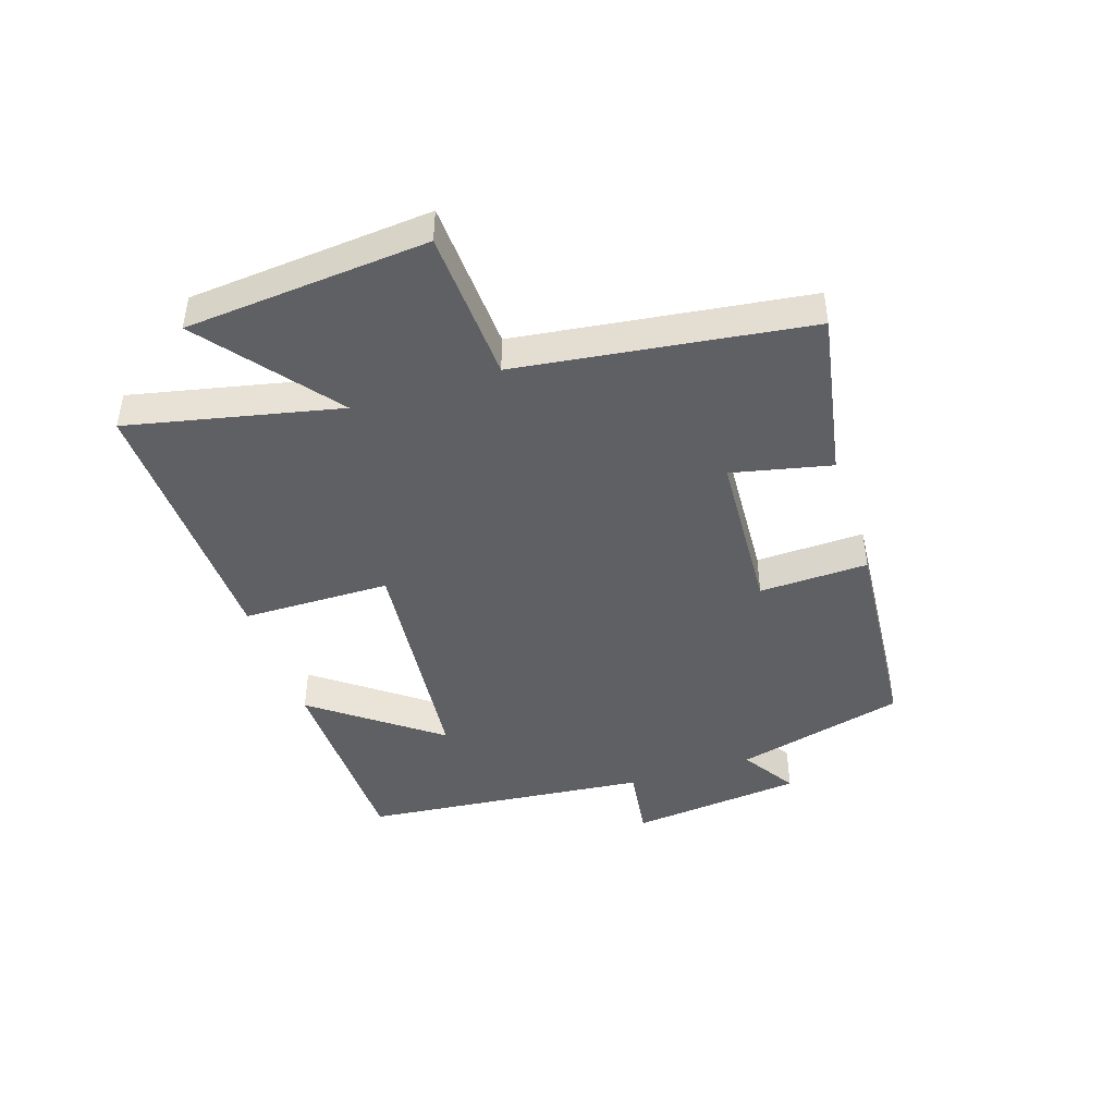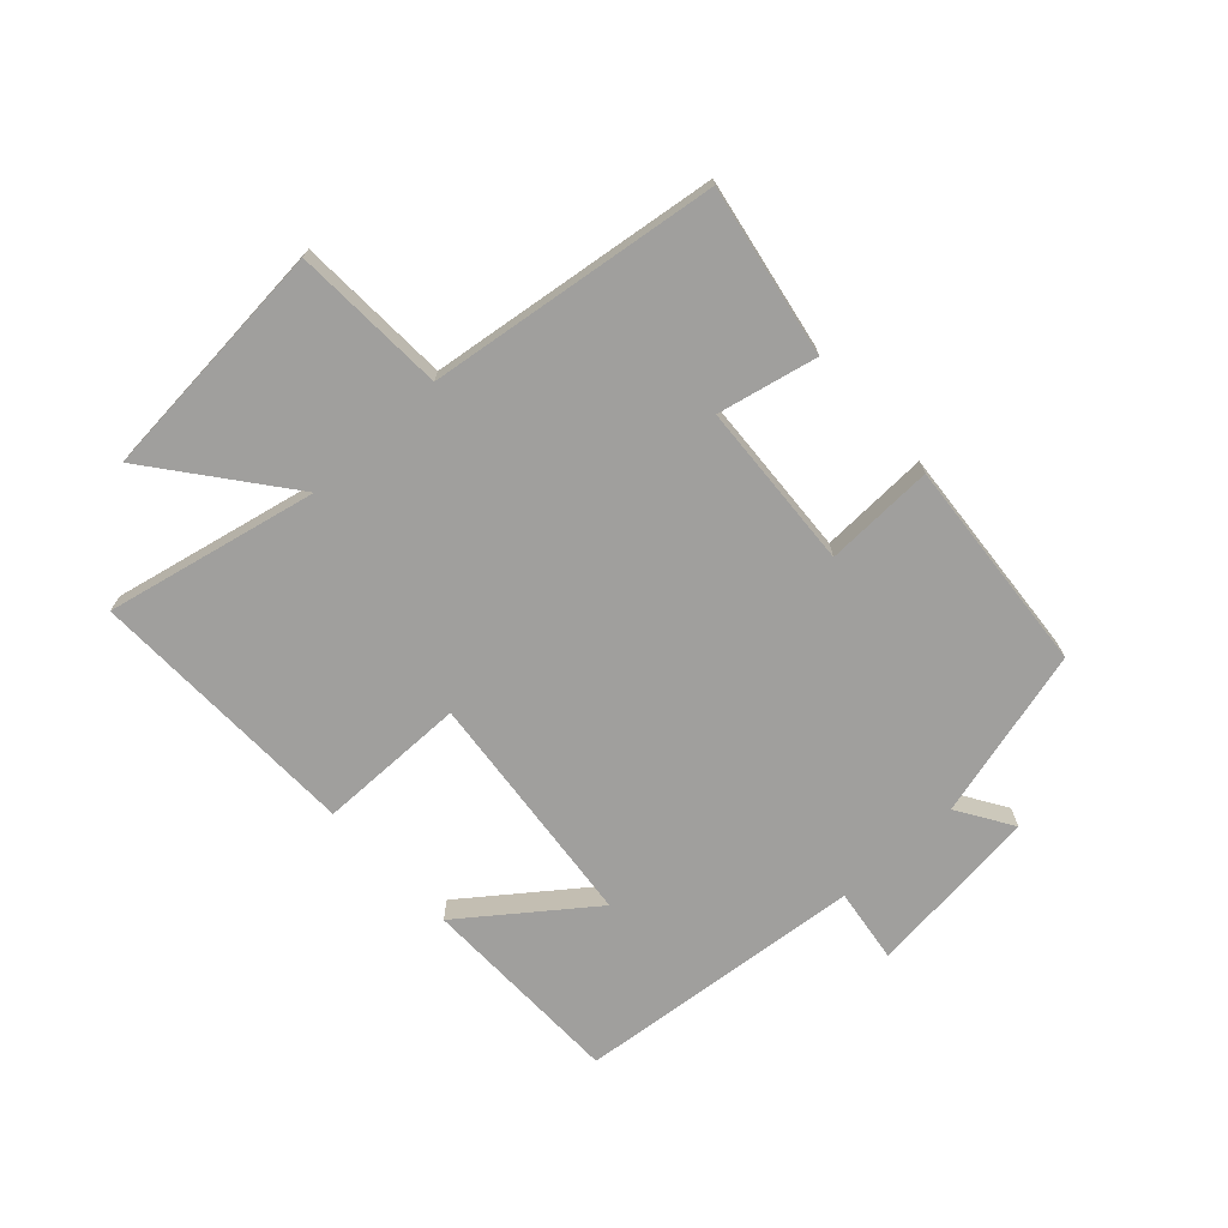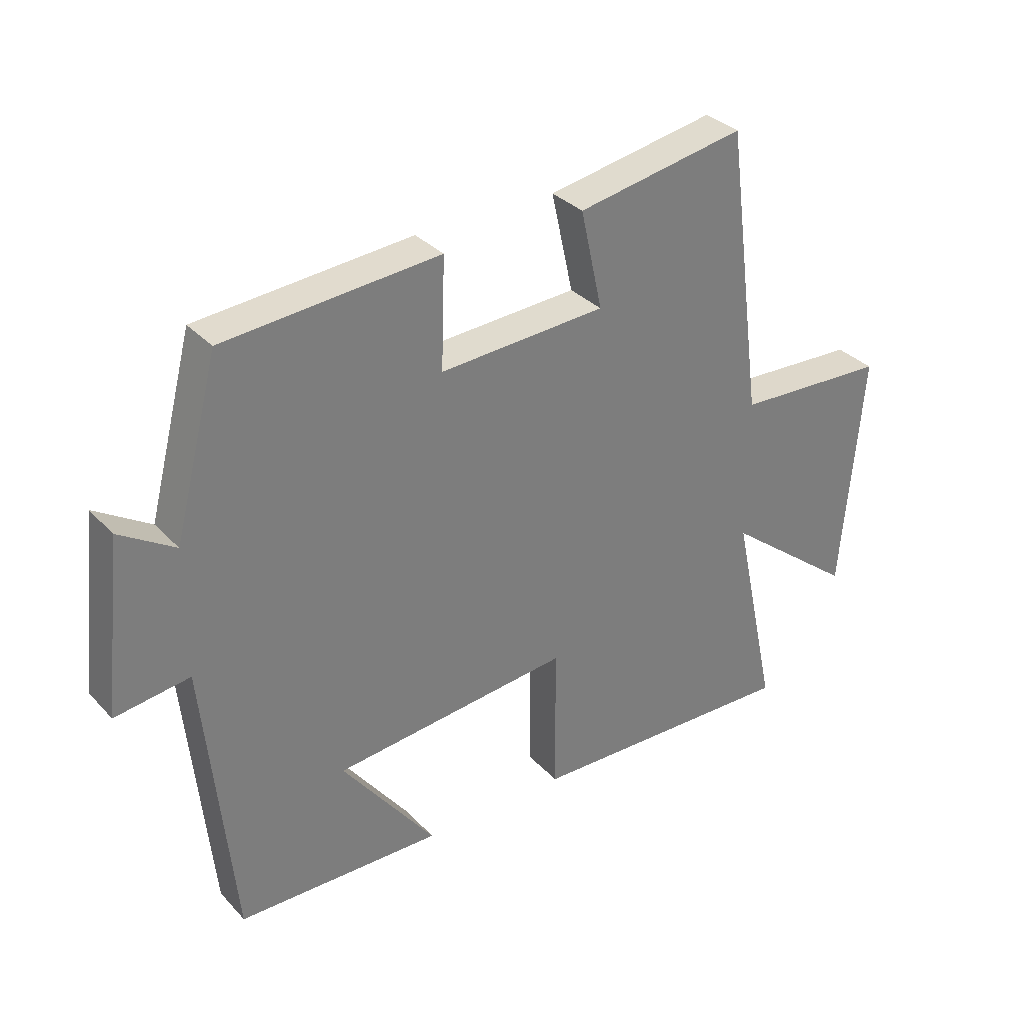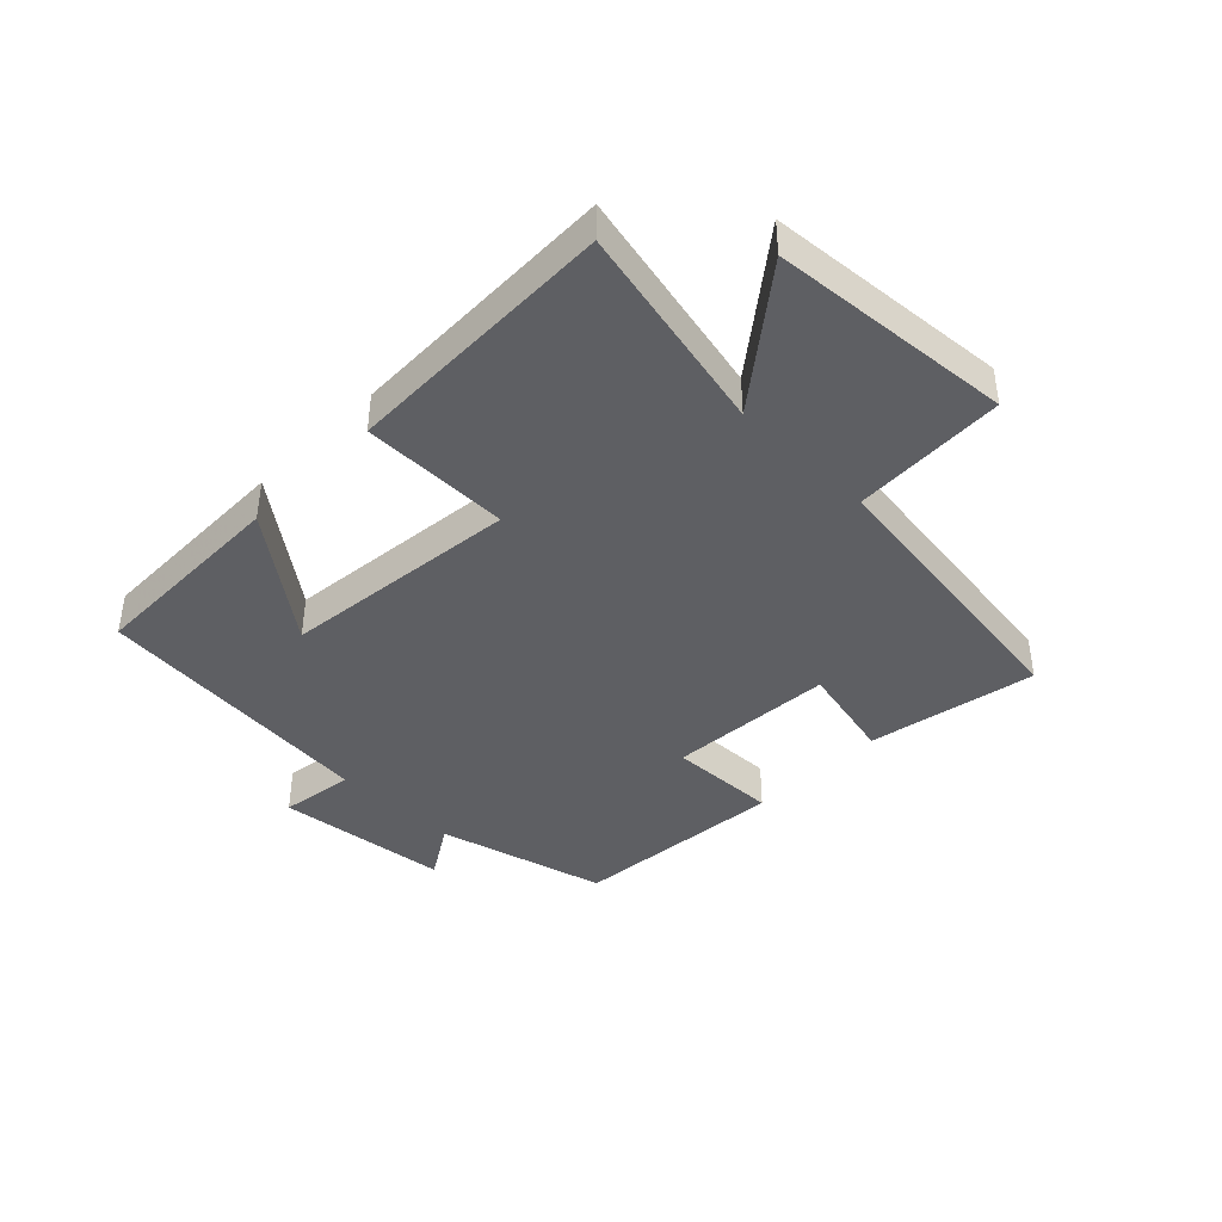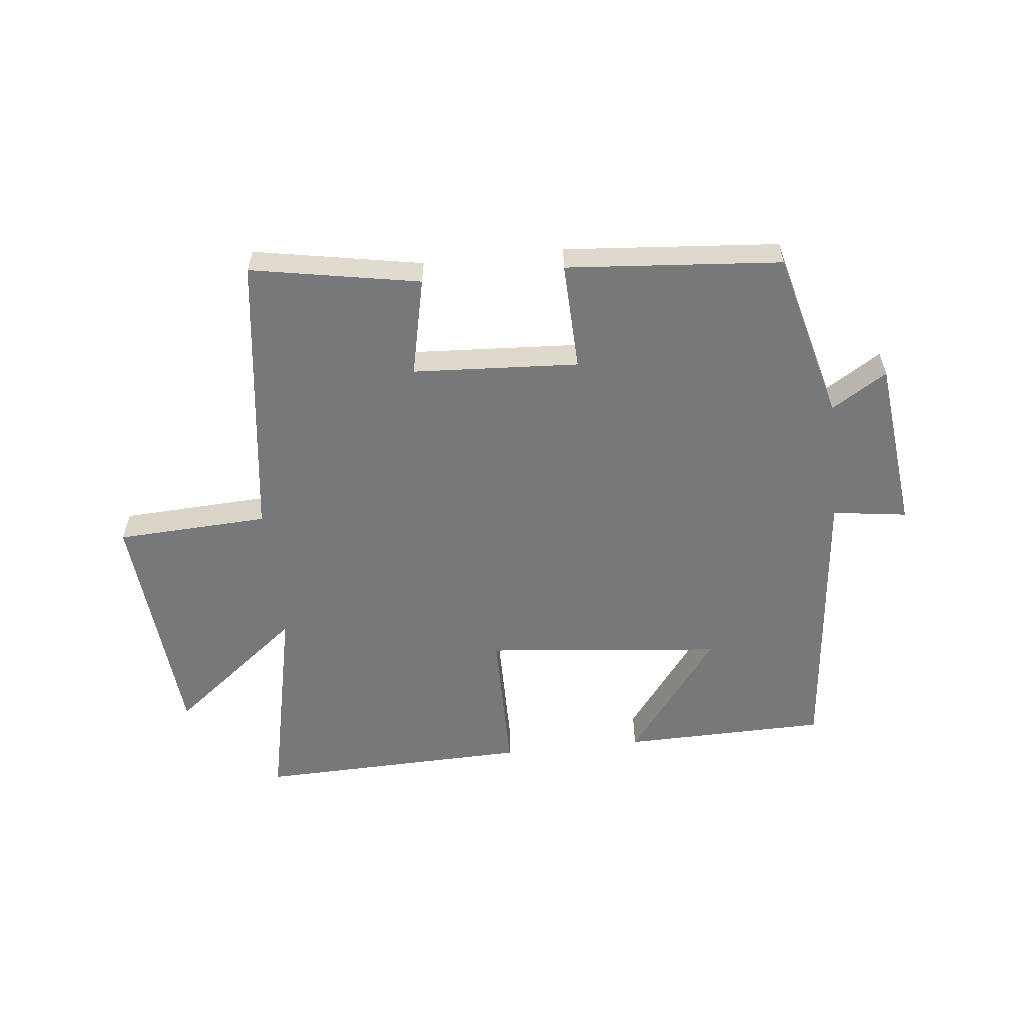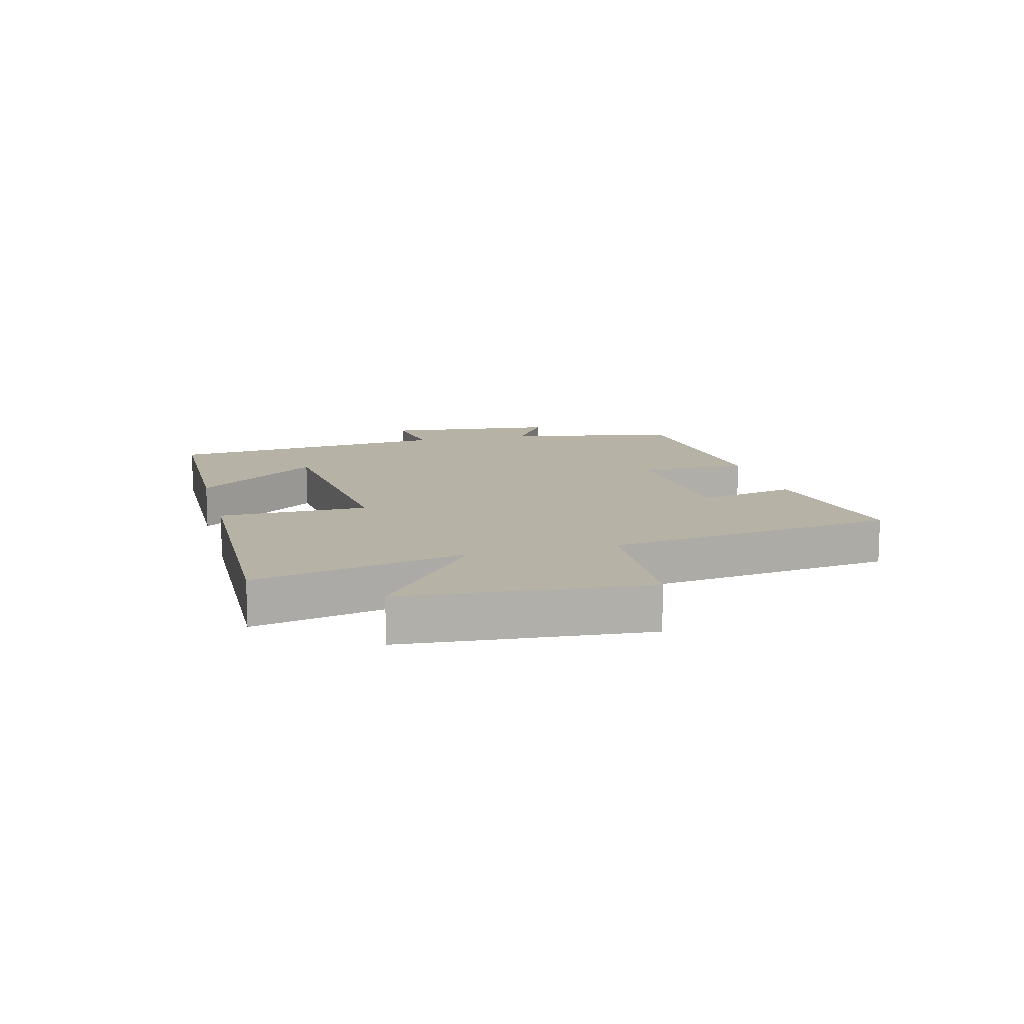
<metadata>
{"format":"obj","ext":"obj","renderer":"f3d","projection":"perspective","resolution":1024,"background":"white","views":[{"elev":-44.1,"azim":-71.9,"up":"+Y"},{"elev":-71.3,"azim":-47.4,"up":"+Y"},{"elev":32.7,"azim":144.6,"up":"+Z"},{"elev":-40.9,"azim":-134.7,"up":"+Y"},{"elev":-57.3,"azim":6.2,"up":"+Y"},{"elev":12.2,"azim":-104.7,"up":"+Y"}]}
</metadata>
<code>
v 0.427 0.07 0.471
v 0.5 0.07 0.191
v 0.591 0.07 0.248
v 0.623 0.07 -0.038
v 0.5 0.07 -0.021
v 0.453 0.07 -0.494
v 0.115 0.07 -0.5
v 0.269 0.07 -0.296
v -0.123 0.07 -0.256
v -0.125 0.07 -0.5
v -0.575 0.07 -0.512
v -0.5 0.07 -0.165
v -0.717 0.07 -0.335
v -0.751 0.07 0.063
v -0.5 0.07 0.075
v -0.437 0.07 0.551
v -0.159 0.07 0.5
v -0.195 0.07 0.337
v 0.079 0.07 0.321
v 0.073 0.07 0.5
v 0.427 0 0.471
v 0.5 0 0.191
v 0.591 0 0.248
v 0.623 0 -0.038
v 0.5 0 -0.021
v 0.453 0 -0.494
v 0.115 0 -0.5
v 0.269 0 -0.296
v -0.123 0 -0.256
v -0.125 0 -0.5
v -0.575 0 -0.512
v -0.5 0 -0.165
v -0.717 0 -0.335
v -0.751 0 0.063
v -0.5 0 0.075
v -0.437 0 0.551
v -0.159 0 0.5
v -0.195 0 0.337
v 0.079 0 0.321
v 0.073 0 0.5
f 19 20 1 2
f 18 19 2
f 15 16 17 18
f 15 18 2
f 12 13 14 15
f 12 15 2
f 9 10 11 12
f 8 9 12 2
f 5 6 7 8
f 5 8 2 3
f 3 4 5
f 22 21 40 39
f 22 39 38
f 38 37 36 35
f 22 38 35
f 35 34 33 32
f 22 35 32
f 32 31 30 29
f 22 32 29 28
f 28 27 26 25
f 23 22 28 25
f 25 24 23
f 1 21 22 2
f 2 22 23 3
f 3 23 24 4
f 4 24 25 5
f 5 25 26 6
f 6 26 27 7
f 7 27 28 8
f 8 28 29 9
f 9 29 30 10
f 10 30 31 11
f 11 31 32 12
f 12 32 33 13
f 13 33 34 14
f 14 34 35 15
f 15 35 36 16
f 16 36 37 17
f 17 37 38 18
f 18 38 39 19
f 19 39 40 20
f 20 40 21 1

</code>
